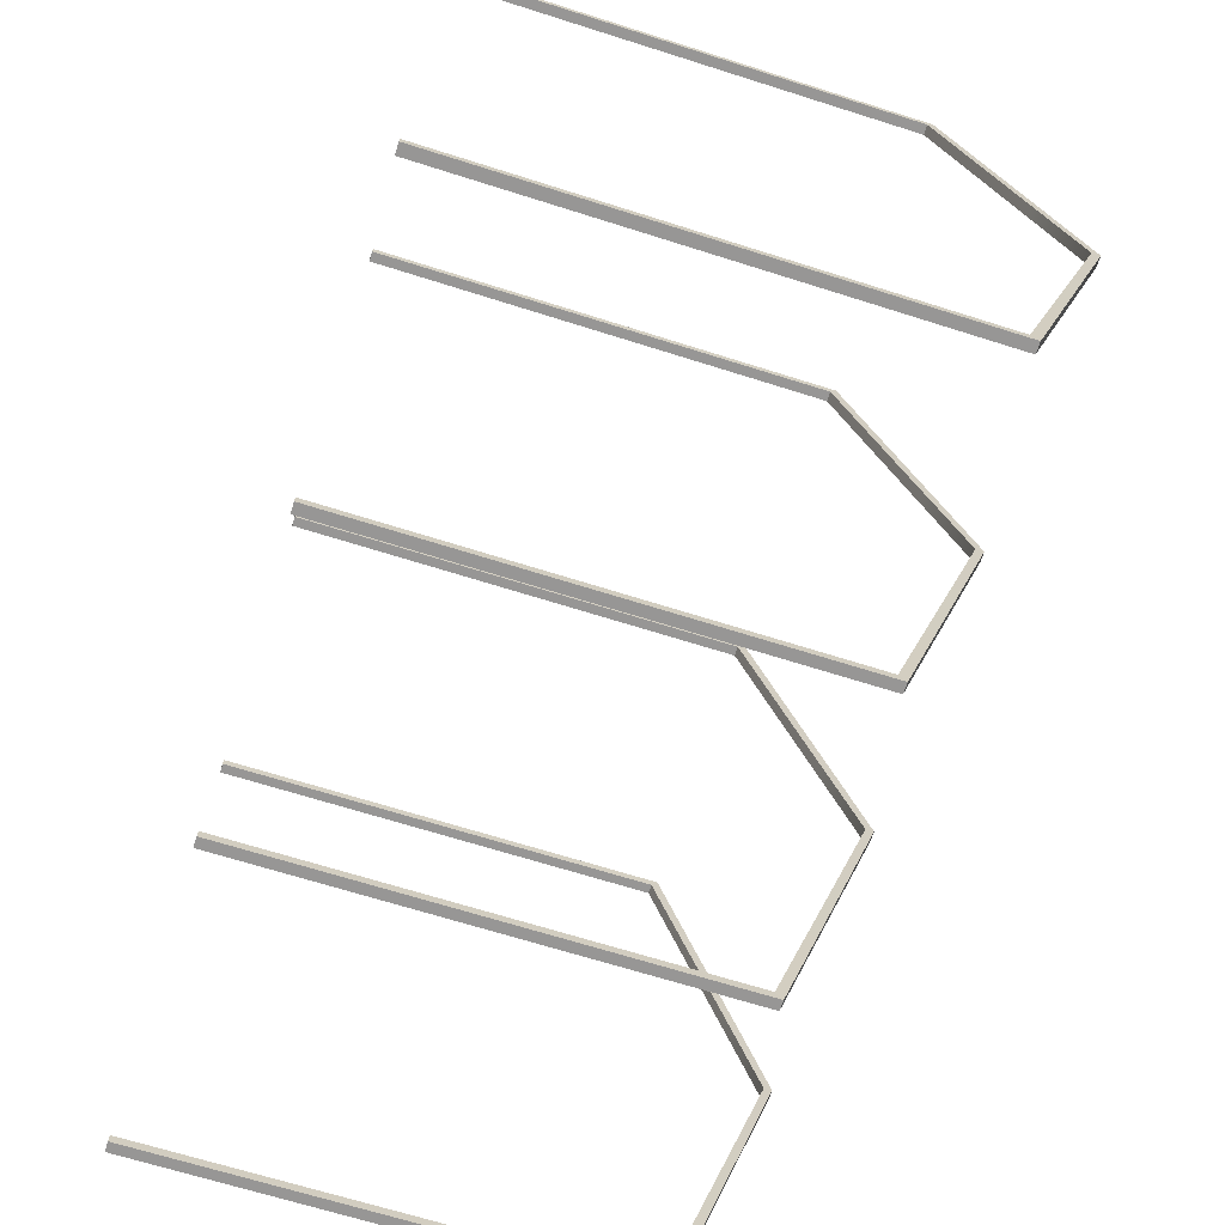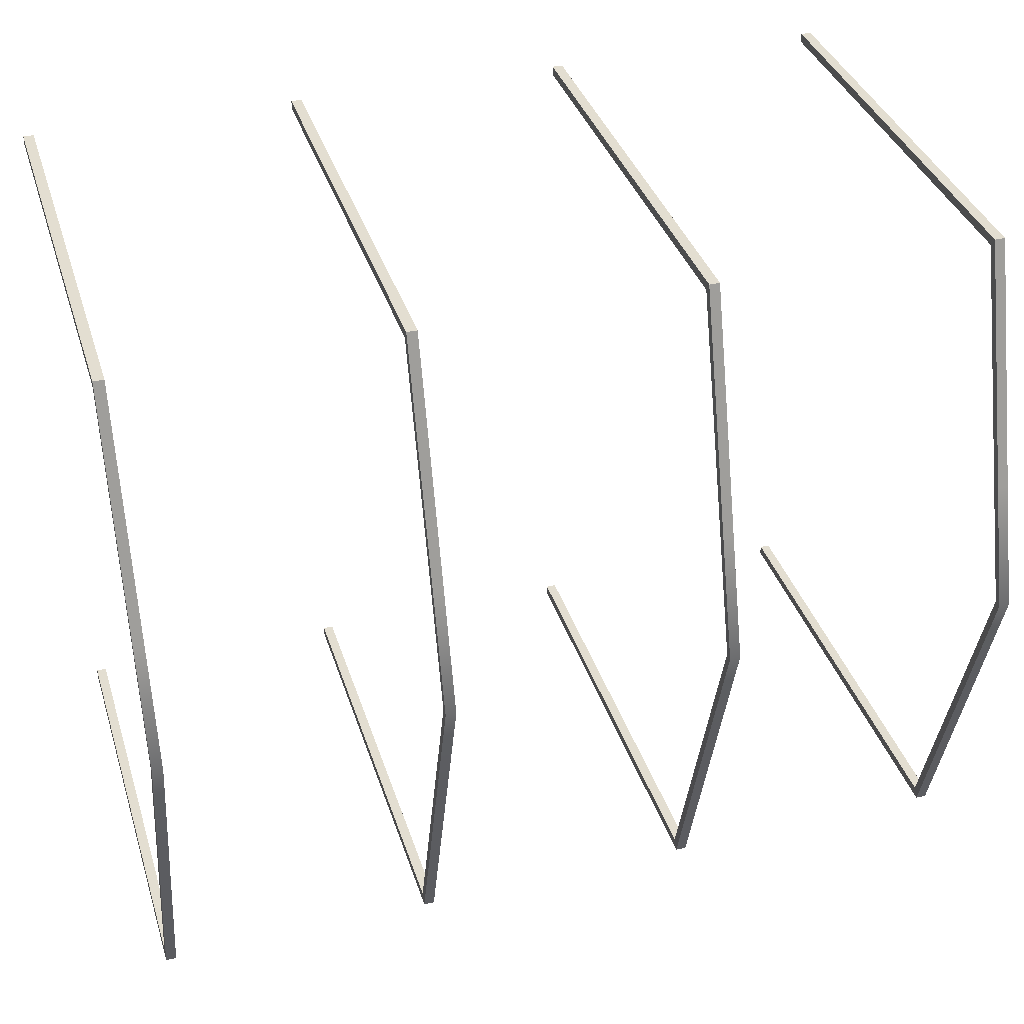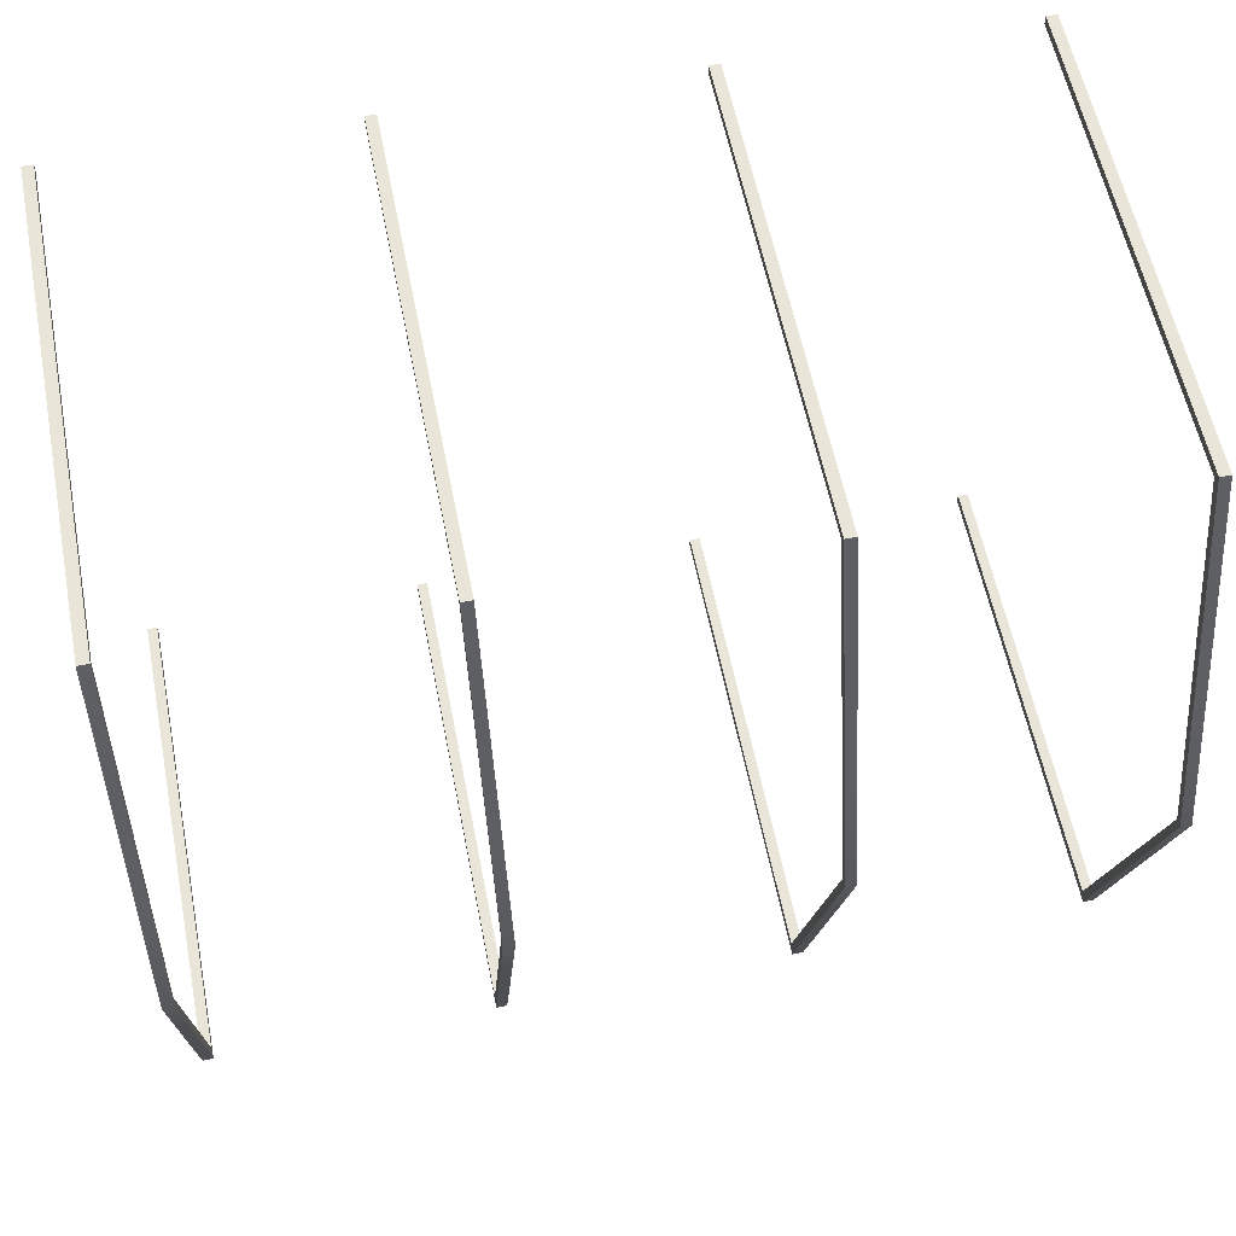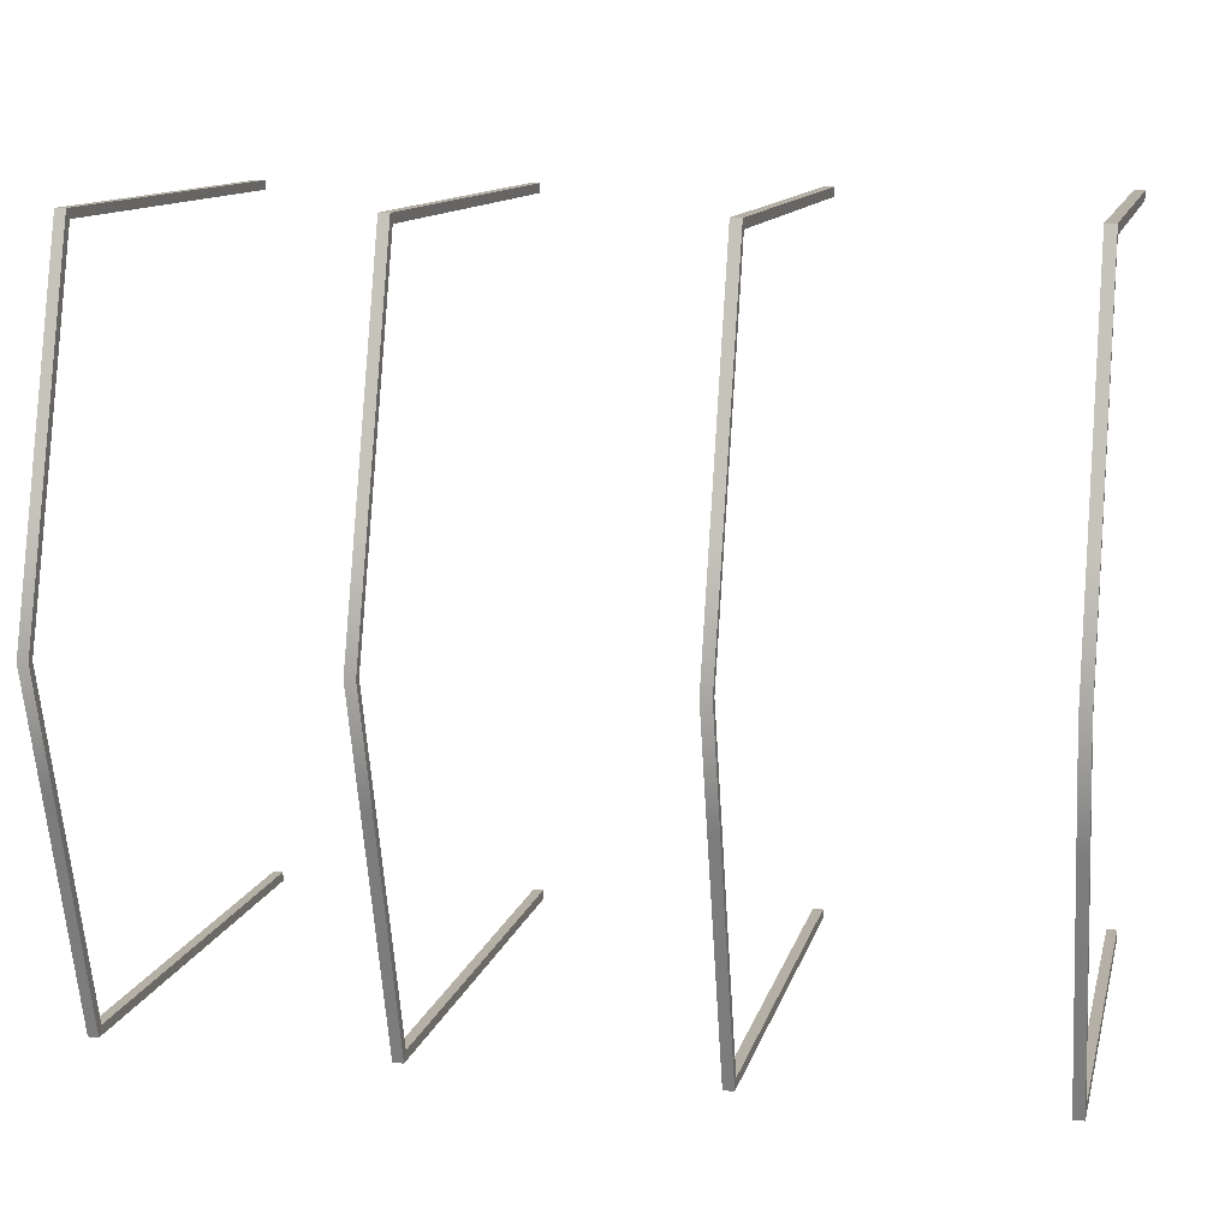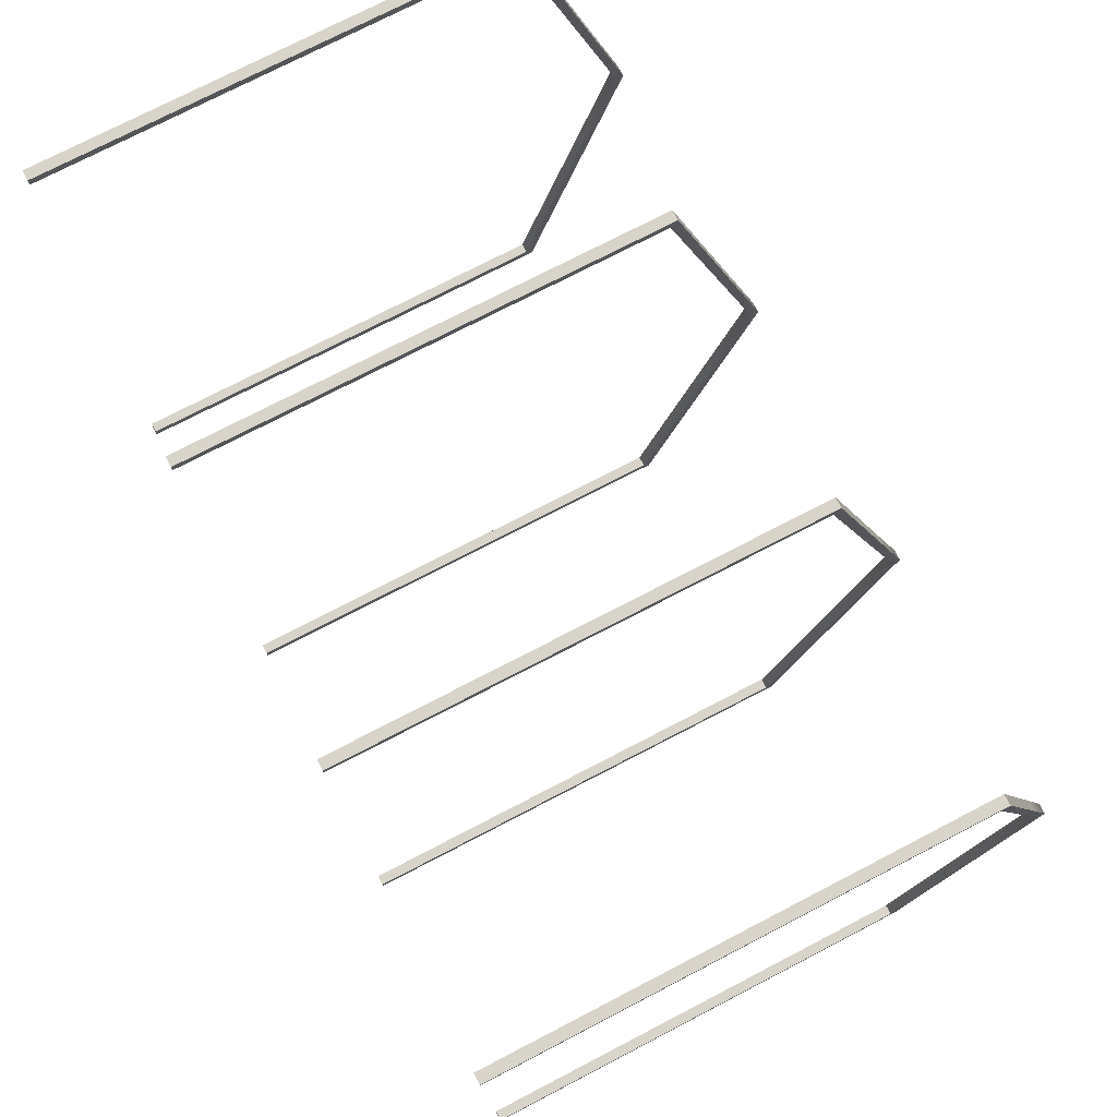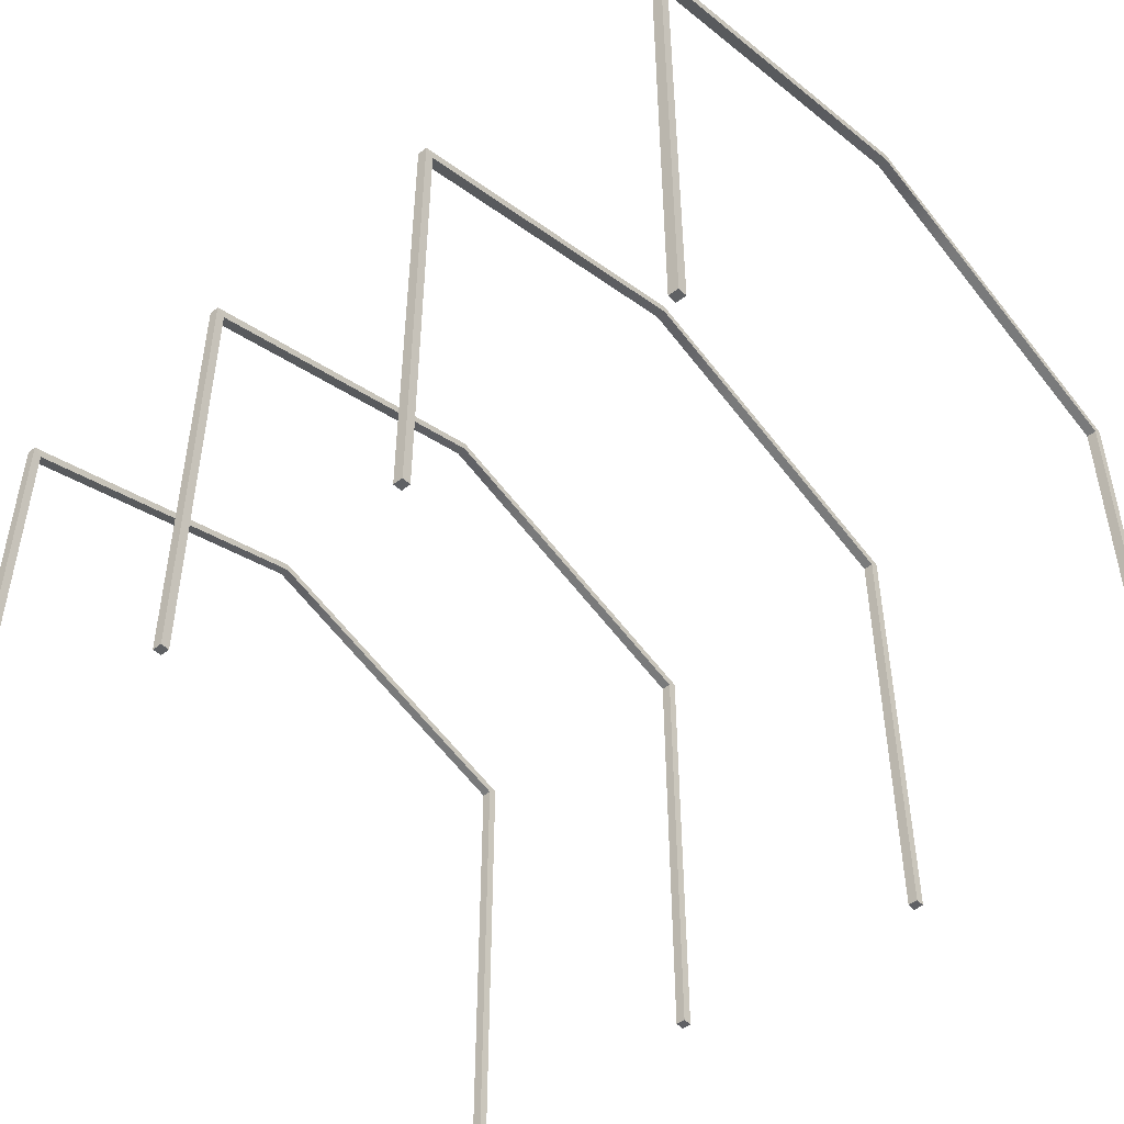
<metadata>
{"format":"obj","ext":"obj","renderer":"f3d","projection":"perspective","resolution":1024,"background":"white","views":[{"elev":-67.8,"azim":72.4,"up":"+Z"},{"elev":36.3,"azim":163.3,"up":"+Z"},{"elev":58.2,"azim":168.9,"up":"+Z"},{"elev":11.7,"azim":-167.0,"up":"+Z"},{"elev":75.3,"azim":62.6,"up":"+Z"},{"elev":-47.0,"azim":-138.8,"up":"+Y"}]}
</metadata>
<code>
g default
v -1.783 2.407 -0.00292
v -1.783 2.256 -0.4959
v -1.826 2.256 -0.4959
v -1.826 2.407 -0.00292
v -1.826 2.105 -0.9888
v -1.783 2.105 -0.9888
v -1.826 1.954 -1.482
v -1.783 1.954 -1.482
v -1.826 1.557 -1.482
v -1.783 1.557 -1.482
v -1.826 -0.02845 -1.482
v -1.783 -0.02845 -1.482
v -1.826 -0.02845 1.476
v -1.783 -0.02845 1.476
v -1.826 1.557 1.476
v -1.783 1.557 1.476
v -1.826 1.954 1.476
v -1.783 1.954 1.476
v -1.826 2.105 0.983
v -1.783 2.105 0.983
v -1.826 2.256 0.49
v -1.783 2.256 0.49
v -1.826 2.442 -0.00292
v -1.782 2.442 -0.00292
v -1.782 2.289 -0.5091
v -1.826 2.289 -0.5091
v -1.826 2.136 -1.015
v -1.782 2.136 -1.015
v -1.826 1.982 -1.522
v -1.782 1.982 -1.522
v -1.826 1.579 -1.522
v -1.782 1.579 -1.522
v -1.826 -0.0294 -1.522
v -1.782 -0.0294 -1.522
v -1.826 -0.0294 1.516
v -1.826 1.579 1.516
v -1.782 -0.0294 1.516
v -1.782 1.579 1.516
v -1.826 1.982 1.516
v -1.782 1.982 1.516
v -1.826 2.136 1.01
v -1.782 2.136 1.01
v -1.826 2.289 0.5033
v -1.782 2.289 0.5033
v -0.5675 2.407 -0.00292
v -0.5675 2.256 -0.4959
v -0.6106 2.256 -0.4959
v -0.6106 2.407 -0.00292
v -0.6106 2.105 -0.9888
v -0.5675 2.105 -0.9888
v -0.6106 1.954 -1.482
v -0.5675 1.954 -1.482
v -0.6106 1.557 -1.482
v -0.5675 1.557 -1.482
v -0.6106 -0.02845 -1.482
v -0.5675 -0.02845 -1.482
v -0.6106 -0.02845 1.476
v -0.5675 -0.02845 1.476
v -0.6106 1.557 1.476
v -0.5675 1.557 1.476
v -0.6106 1.954 1.476
v -0.5675 1.954 1.476
v -0.6106 2.105 0.983
v -0.5675 2.105 0.983
v -0.6106 2.256 0.49
v -0.5675 2.256 0.49
v -0.6112 2.442 -0.00292
v -0.5669 2.442 -0.00292
v -0.5669 2.289 -0.5091
v -0.6112 2.289 -0.5091
v -0.6112 2.136 -1.015
v -0.5669 2.136 -1.015
v -0.6112 1.982 -1.522
v -0.5669 1.982 -1.522
v -0.6112 1.579 -1.522
v -0.5669 1.579 -1.522
v -0.6112 -0.0294 -1.522
v -0.5669 -0.0294 -1.522
v -0.6112 -0.0294 1.516
v -0.6112 1.579 1.516
v -0.5669 -0.0294 1.516
v -0.5669 1.579 1.516
v -0.6112 1.982 1.516
v -0.5669 1.982 1.516
v -0.6112 2.136 1.01
v -0.5669 2.136 1.01
v -0.6112 2.289 0.5033
v -0.5669 2.289 0.5033
v 0.6429 2.407 -0.00292
v 0.6429 2.256 -0.4959
v 0.5997 2.256 -0.4959
v 0.5997 2.407 -0.00292
v 0.5997 2.105 -0.9888
v 0.6429 2.105 -0.9888
v 0.5997 1.954 -1.482
v 0.6429 1.954 -1.482
v 0.5997 1.557 -1.482
v 0.6429 1.557 -1.482
v 0.5997 -0.02845 -1.482
v 0.6429 -0.02845 -1.482
v 0.5997 -0.02845 1.476
v 0.6429 -0.02845 1.476
v 0.5997 1.557 1.476
v 0.6429 1.557 1.476
v 0.5997 1.954 1.476
v 0.6429 1.954 1.476
v 0.5997 2.105 0.983
v 0.6429 2.105 0.983
v 0.5997 2.256 0.49
v 0.6429 2.256 0.49
v 0.5992 2.442 -0.00292
v 0.6435 2.442 -0.00292
v 0.6435 2.289 -0.5091
v 0.5992 2.289 -0.5091
v 0.5992 2.136 -1.015
v 0.6435 2.136 -1.015
v 0.5992 1.982 -1.522
v 0.6435 1.982 -1.522
v 0.5992 1.579 -1.522
v 0.6435 1.579 -1.522
v 0.5992 -0.0294 -1.522
v 0.6435 -0.0294 -1.522
v 0.5992 -0.0294 1.516
v 0.5992 1.579 1.516
v 0.6435 -0.0294 1.516
v 0.6435 1.579 1.516
v 0.5992 1.982 1.516
v 0.6435 1.982 1.516
v 0.5992 2.136 1.01
v 0.6435 2.136 1.01
v 0.5992 2.289 0.5033
v 0.6435 2.289 0.5033
v 1.819 2.407 -0.00292
v 1.819 2.256 -0.4959
v 1.776 2.256 -0.4959
v 1.776 2.407 -0.00292
v 1.776 2.105 -0.9888
v 1.819 2.105 -0.9888
v 1.776 1.954 -1.482
v 1.819 1.954 -1.482
v 1.776 1.557 -1.482
v 1.819 1.557 -1.482
v 1.776 -0.02845 -1.482
v 1.819 -0.02845 -1.482
v 1.776 -0.02845 1.476
v 1.819 -0.02845 1.476
v 1.776 1.557 1.476
v 1.819 1.557 1.476
v 1.776 1.954 1.476
v 1.819 1.954 1.476
v 1.776 2.105 0.983
v 1.819 2.105 0.983
v 1.776 2.256 0.49
v 1.819 2.256 0.49
v 1.776 2.442 -0.00292
v 1.82 2.442 -0.00292
v 1.82 2.289 -0.5091
v 1.776 2.289 -0.5091
v 1.776 2.136 -1.015
v 1.82 2.136 -1.015
v 1.776 1.982 -1.522
v 1.82 1.982 -1.522
v 1.776 1.579 -1.522
v 1.82 1.579 -1.522
v 1.776 -0.0294 -1.522
v 1.82 -0.0294 -1.522
v 1.776 -0.0294 1.516
v 1.776 1.579 1.516
v 1.82 -0.0294 1.516
v 1.82 1.579 1.516
v 1.776 1.982 1.516
v 1.82 1.982 1.516
v 1.776 2.136 1.01
v 1.82 2.136 1.01
v 1.776 2.289 0.5033
v 1.82 2.289 0.5033
g TentPoles
f 23 24 25 26
f 27 26 25 28
f 29 27 28 30
f 31 29 30 32
f 33 31 32 34
f 36 35 37 38
f 39 36 38 40
f 41 39 40 42
f 43 41 42 44
f 23 43 44 24
f 4 3 2 1
f 5 6 2 3
f 7 8 6 5
f 9 10 8 7
f 11 12 10 9
f 15 16 14 13
f 17 18 16 15
f 19 20 18 17
f 21 22 20 19
f 4 1 22 21
f 1 2 25 24
f 3 4 23 26
f 5 3 26 27
f 2 6 28 25
f 7 5 27 29
f 6 8 30 28
f 9 7 29 31
f 8 10 32 30
f 11 9 31 33
f 10 12 34 32
f 12 11 33 34
f 15 13 35 36
f 13 14 37 35
f 14 16 38 37
f 17 15 36 39
f 16 18 40 38
f 19 17 39 41
f 18 20 42 40
f 21 19 41 43
f 20 22 44 42
f 4 21 43 23
f 22 1 24 44
f 67 68 69 70
f 71 70 69 72
f 73 71 72 74
f 75 73 74 76
f 77 75 76 78
f 80 79 81 82
f 83 80 82 84
f 85 83 84 86
f 87 85 86 88
f 67 87 88 68
f 48 47 46 45
f 49 50 46 47
f 51 52 50 49
f 53 54 52 51
f 55 56 54 53
f 59 60 58 57
f 61 62 60 59
f 63 64 62 61
f 65 66 64 63
f 48 45 66 65
f 45 46 69 68
f 47 48 67 70
f 49 47 70 71
f 46 50 72 69
f 51 49 71 73
f 50 52 74 72
f 53 51 73 75
f 52 54 76 74
f 55 53 75 77
f 54 56 78 76
f 56 55 77 78
f 59 57 79 80
f 57 58 81 79
f 58 60 82 81
f 61 59 80 83
f 60 62 84 82
f 63 61 83 85
f 62 64 86 84
f 65 63 85 87
f 64 66 88 86
f 48 65 87 67
f 66 45 68 88
f 111 112 113 114
f 115 114 113 116
f 117 115 116 118
f 119 117 118 120
f 121 119 120 122
f 124 123 125 126
f 127 124 126 128
f 129 127 128 130
f 131 129 130 132
f 111 131 132 112
f 92 91 90 89
f 93 94 90 91
f 95 96 94 93
f 97 98 96 95
f 99 100 98 97
f 103 104 102 101
f 105 106 104 103
f 107 108 106 105
f 109 110 108 107
f 92 89 110 109
f 89 90 113 112
f 91 92 111 114
f 93 91 114 115
f 90 94 116 113
f 95 93 115 117
f 94 96 118 116
f 97 95 117 119
f 96 98 120 118
f 99 97 119 121
f 98 100 122 120
f 100 99 121 122
f 103 101 123 124
f 101 102 125 123
f 102 104 126 125
f 105 103 124 127
f 104 106 128 126
f 107 105 127 129
f 106 108 130 128
f 109 107 129 131
f 108 110 132 130
f 92 109 131 111
f 110 89 112 132
f 155 156 157 158
f 159 158 157 160
f 161 159 160 162
f 163 161 162 164
f 165 163 164 166
f 168 167 169 170
f 171 168 170 172
f 173 171 172 174
f 175 173 174 176
f 155 175 176 156
f 136 135 134 133
f 137 138 134 135
f 139 140 138 137
f 141 142 140 139
f 143 144 142 141
f 147 148 146 145
f 149 150 148 147
f 151 152 150 149
f 153 154 152 151
f 136 133 154 153
f 133 134 157 156
f 135 136 155 158
f 137 135 158 159
f 134 138 160 157
f 139 137 159 161
f 138 140 162 160
f 141 139 161 163
f 140 142 164 162
f 143 141 163 165
f 142 144 166 164
f 144 143 165 166
f 147 145 167 168
f 145 146 169 167
f 146 148 170 169
f 149 147 168 171
f 148 150 172 170
f 151 149 171 173
f 150 152 174 172
f 153 151 173 175
f 152 154 176 174
f 136 153 175 155
f 154 133 156 176

</code>
